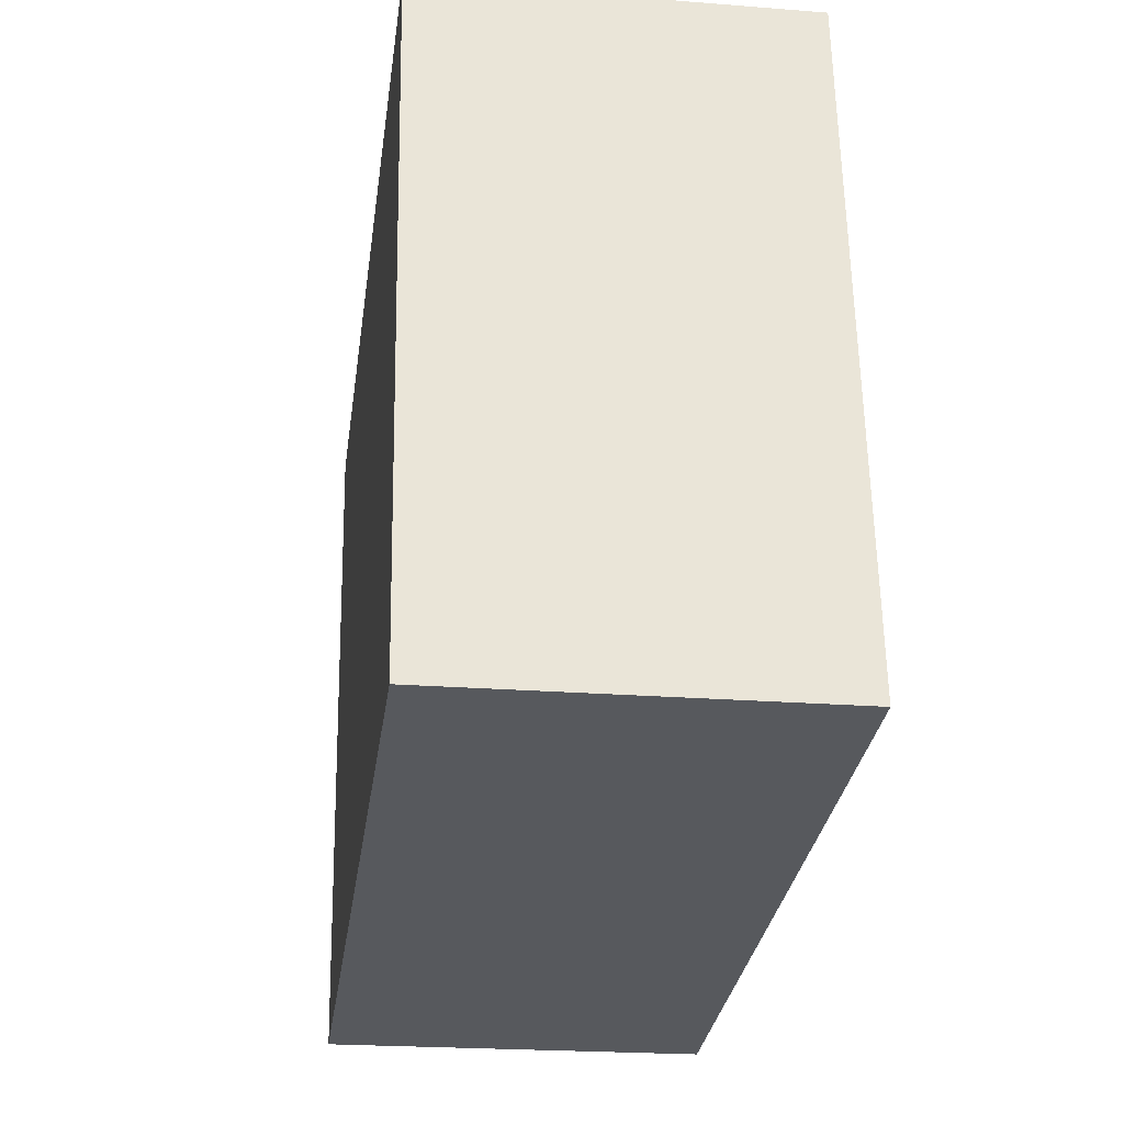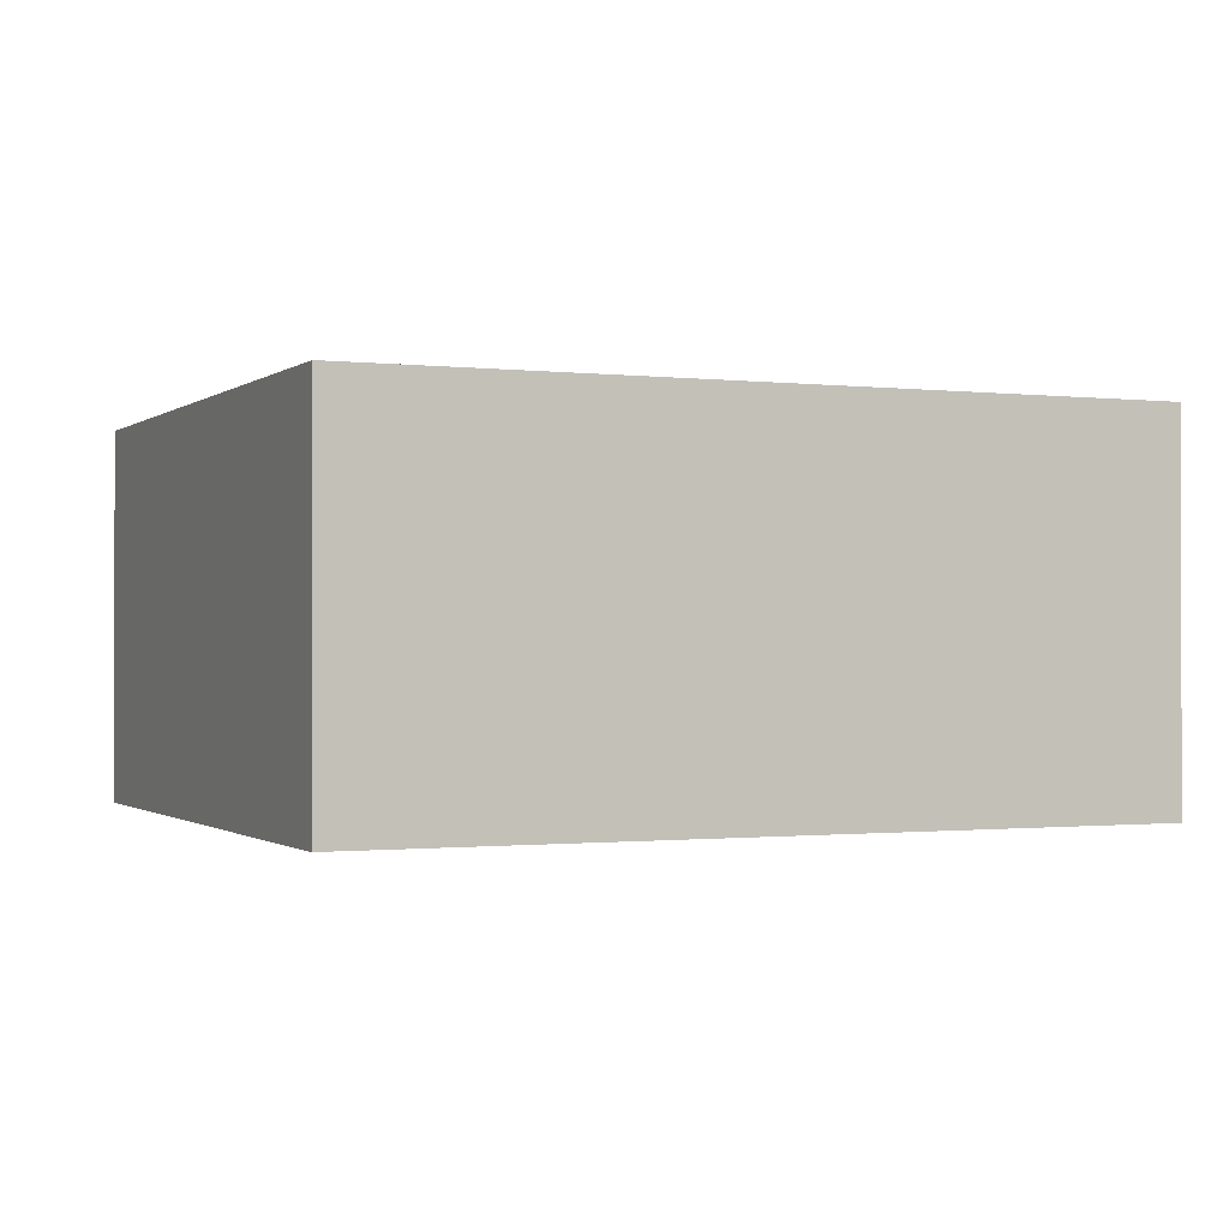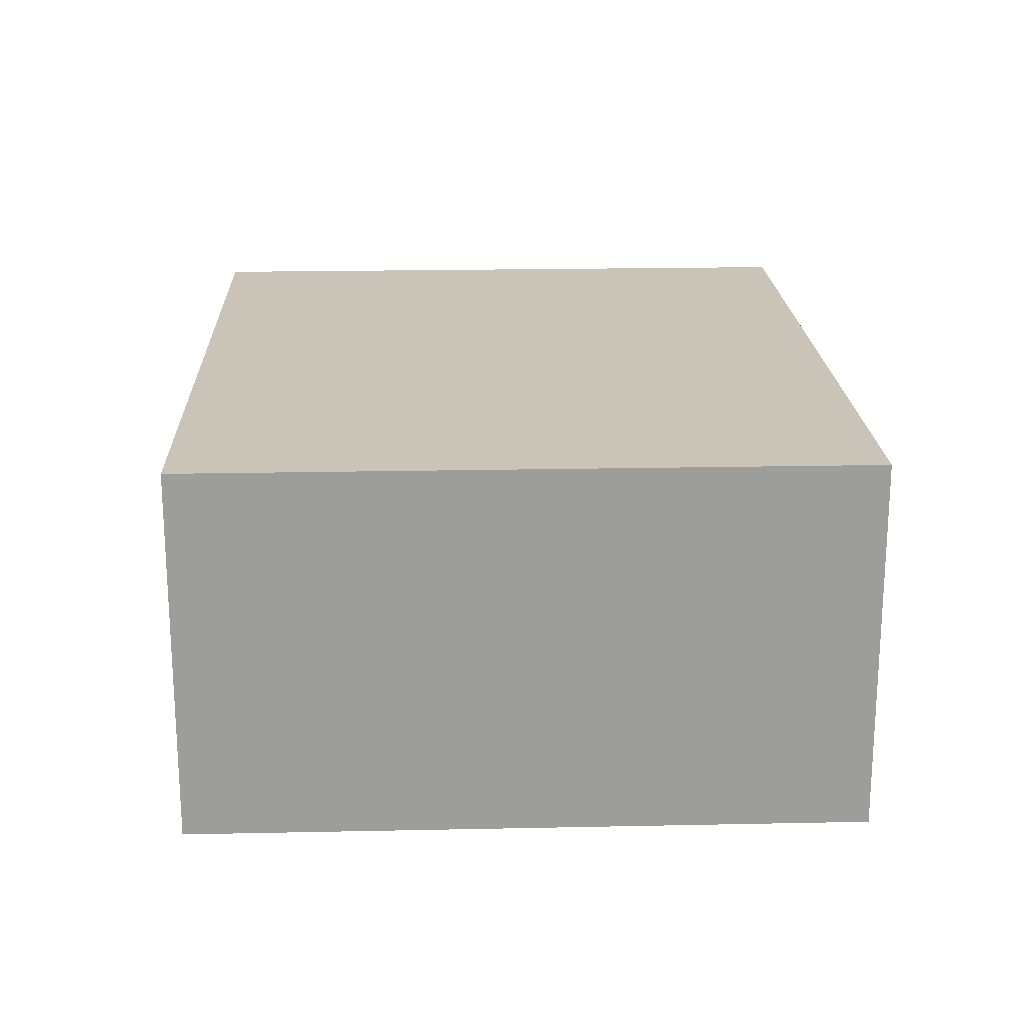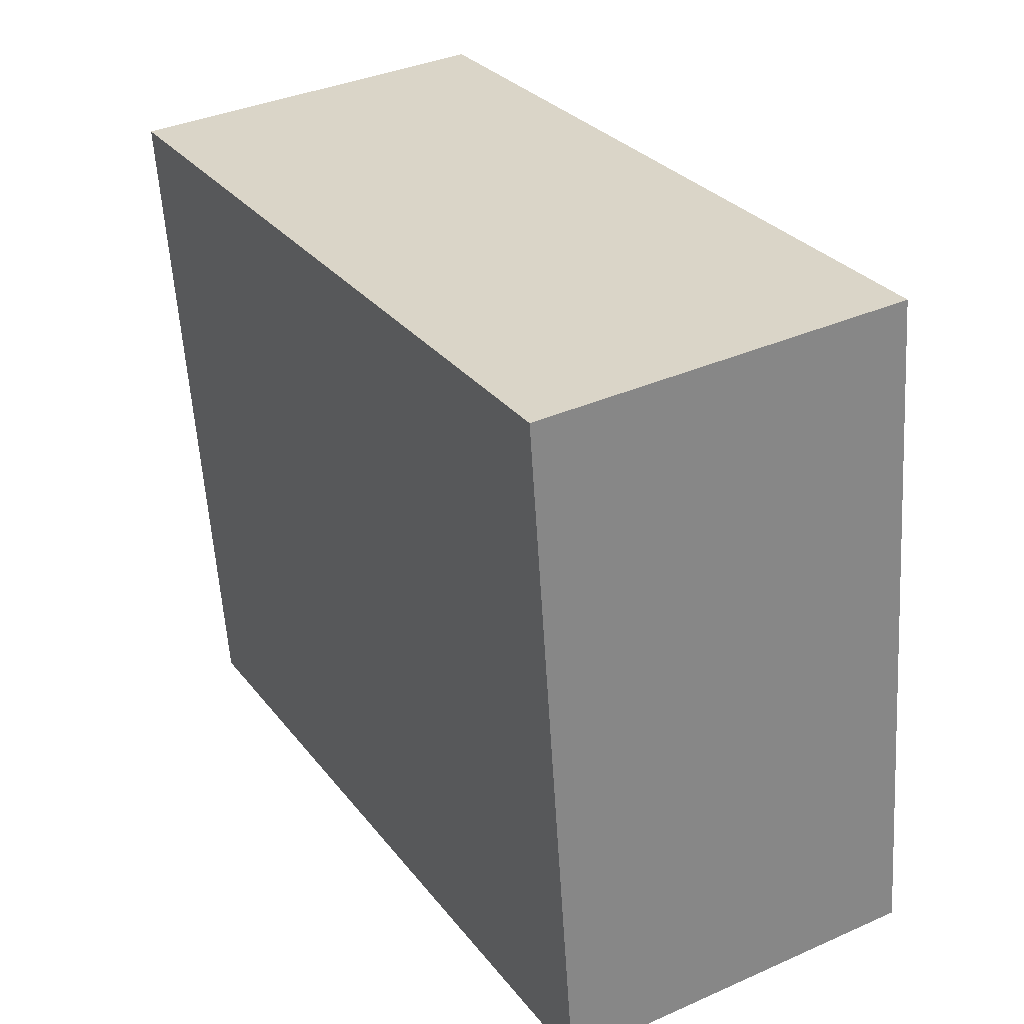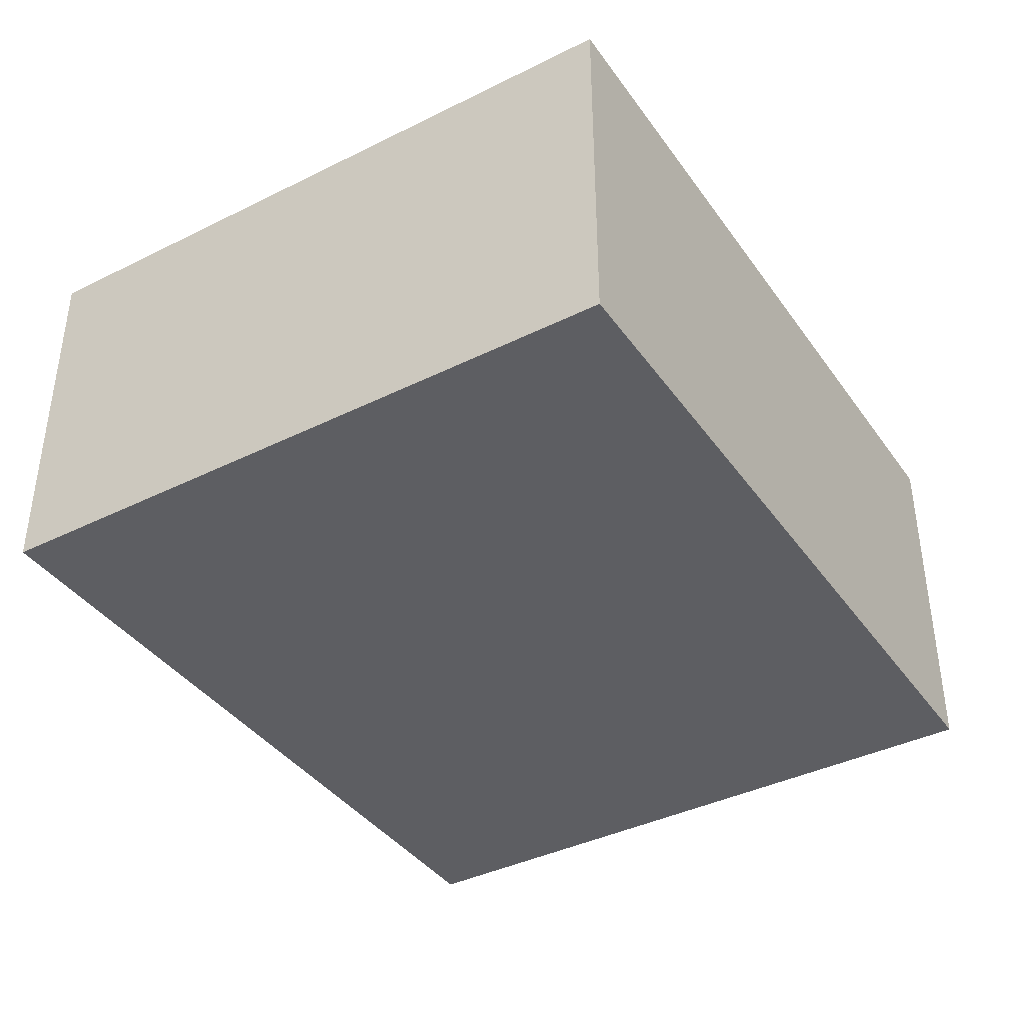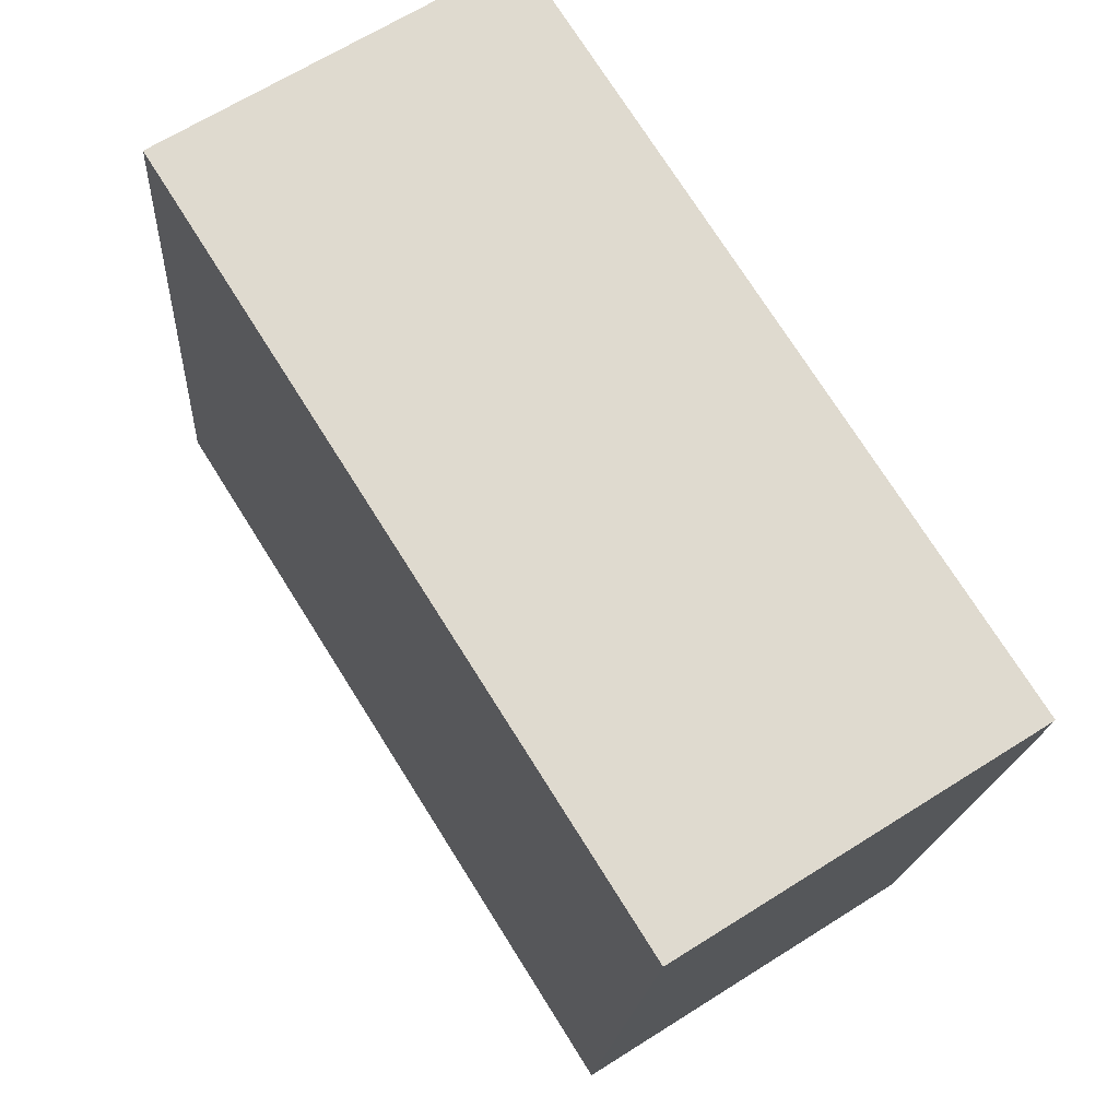
<metadata>
{"format":"obj","ext":"obj","renderer":"f3d","projection":"perspective","resolution":1024,"background":"white","views":[{"elev":-22.3,"azim":-97.8,"up":"+Z"},{"elev":-0.8,"azim":-16.5,"up":"+Y"},{"elev":19.9,"azim":-84.9,"up":"+Y"},{"elev":36.8,"azim":-119.8,"up":"+Z"},{"elev":-39.4,"azim":-51.0,"up":"+Y"},{"elev":65.4,"azim":57.5,"up":"+Z"}]}
</metadata>
<code>
v  0 1.74 1.065e-16
v  4.1 1.74 2.656
v  3.698 1.74 -0.474
v  0.401 1.74 3.13
v  0 0 0
v  0.401 -1.917e-16 3.13
v  4.1 -1.626e-16 2.656
v  3.698 2.902e-17 -0.474
g defaultobject
f 1 2 3
f 2 1 4
f 5 4 1
f 4 5 6
f 6 2 4
f 2 6 7
f 7 3 2
f 3 7 8
f 8 1 3
f 1 8 5
f 5 7 6
f 7 5 8

</code>
